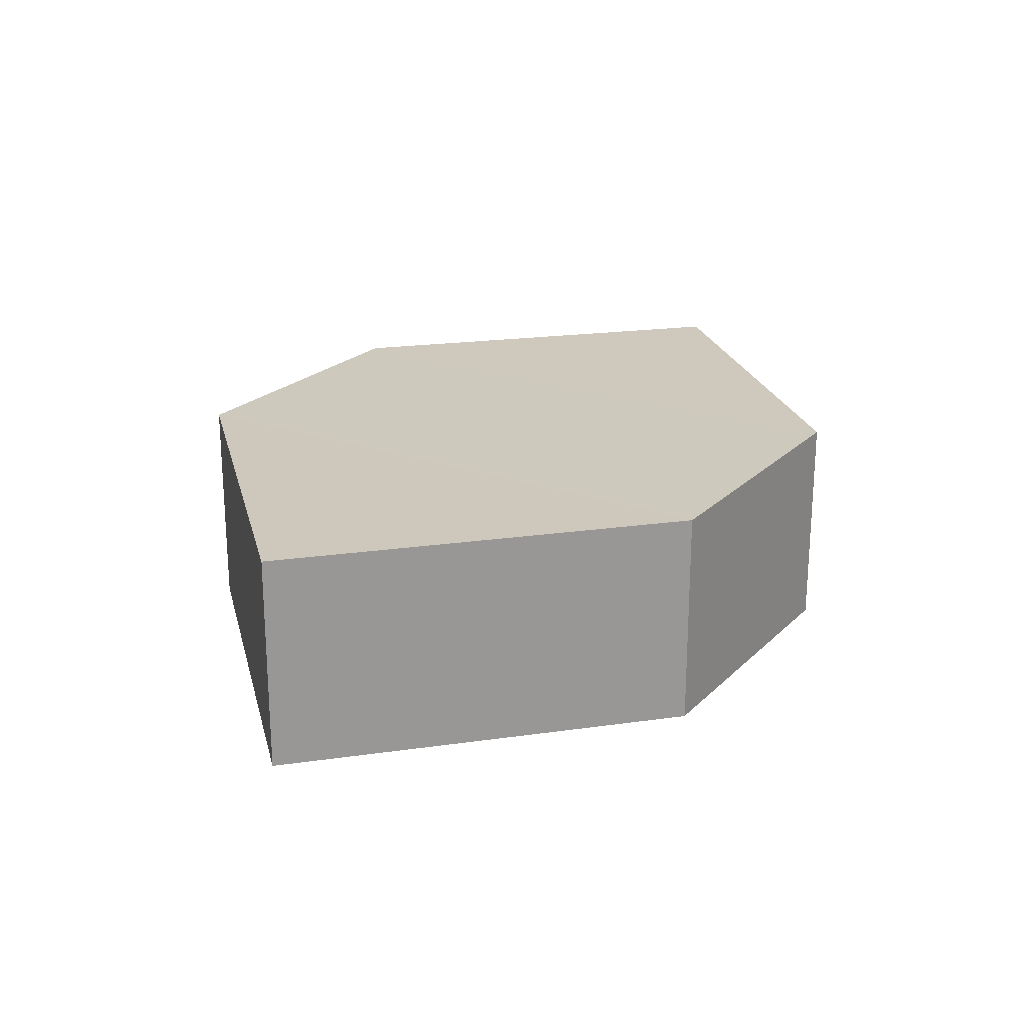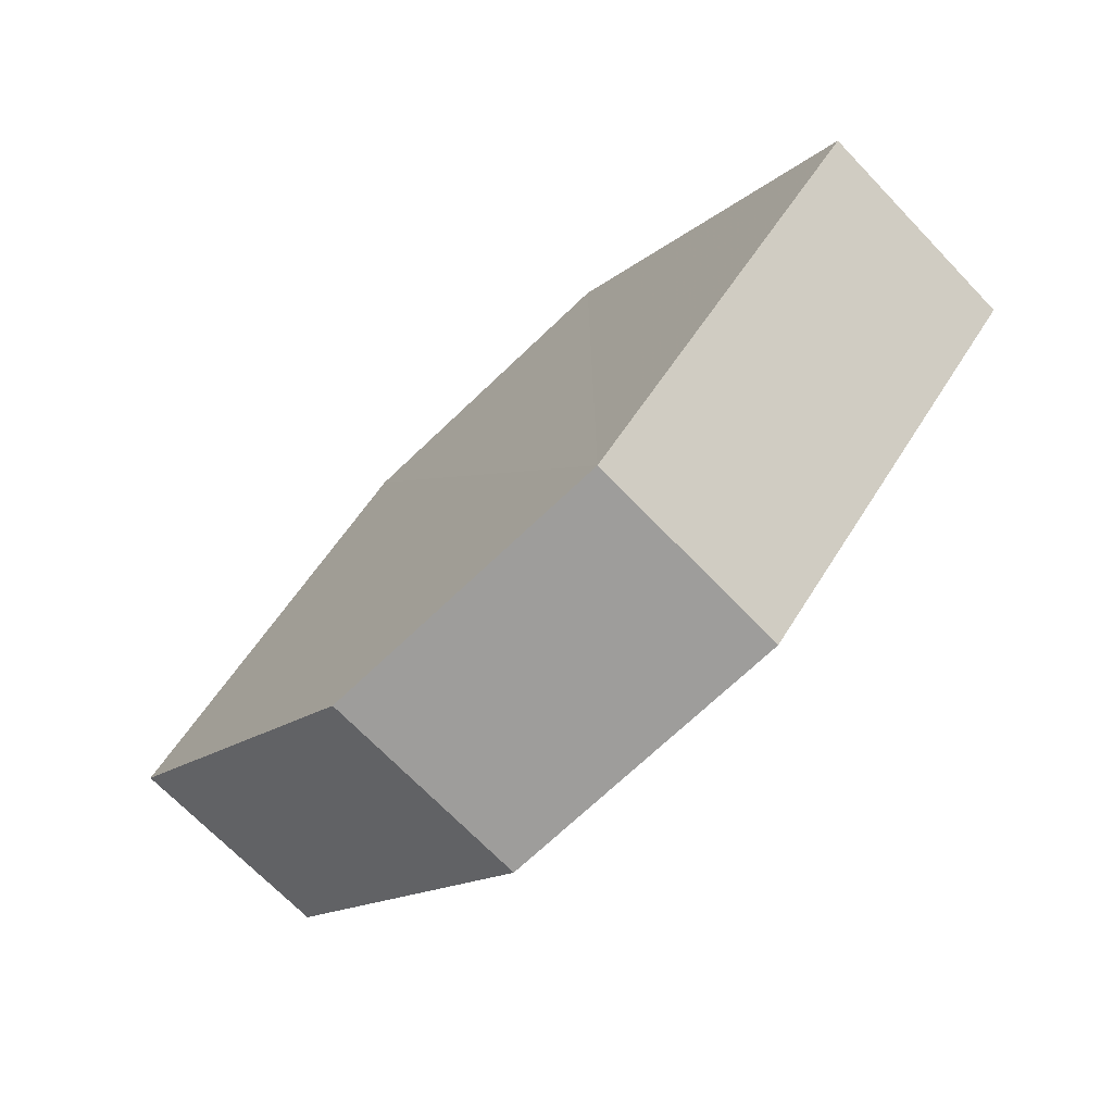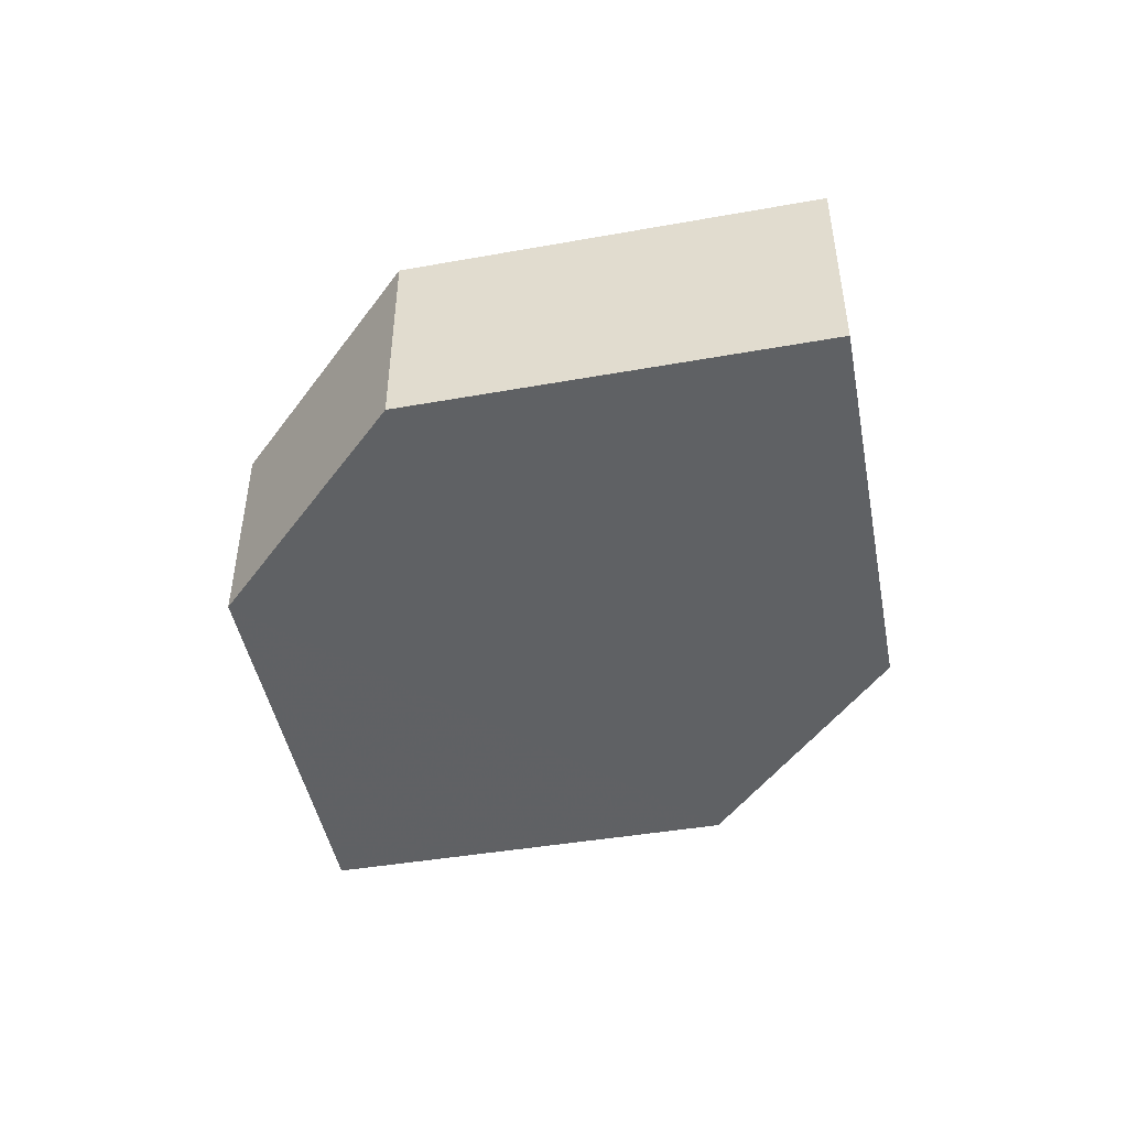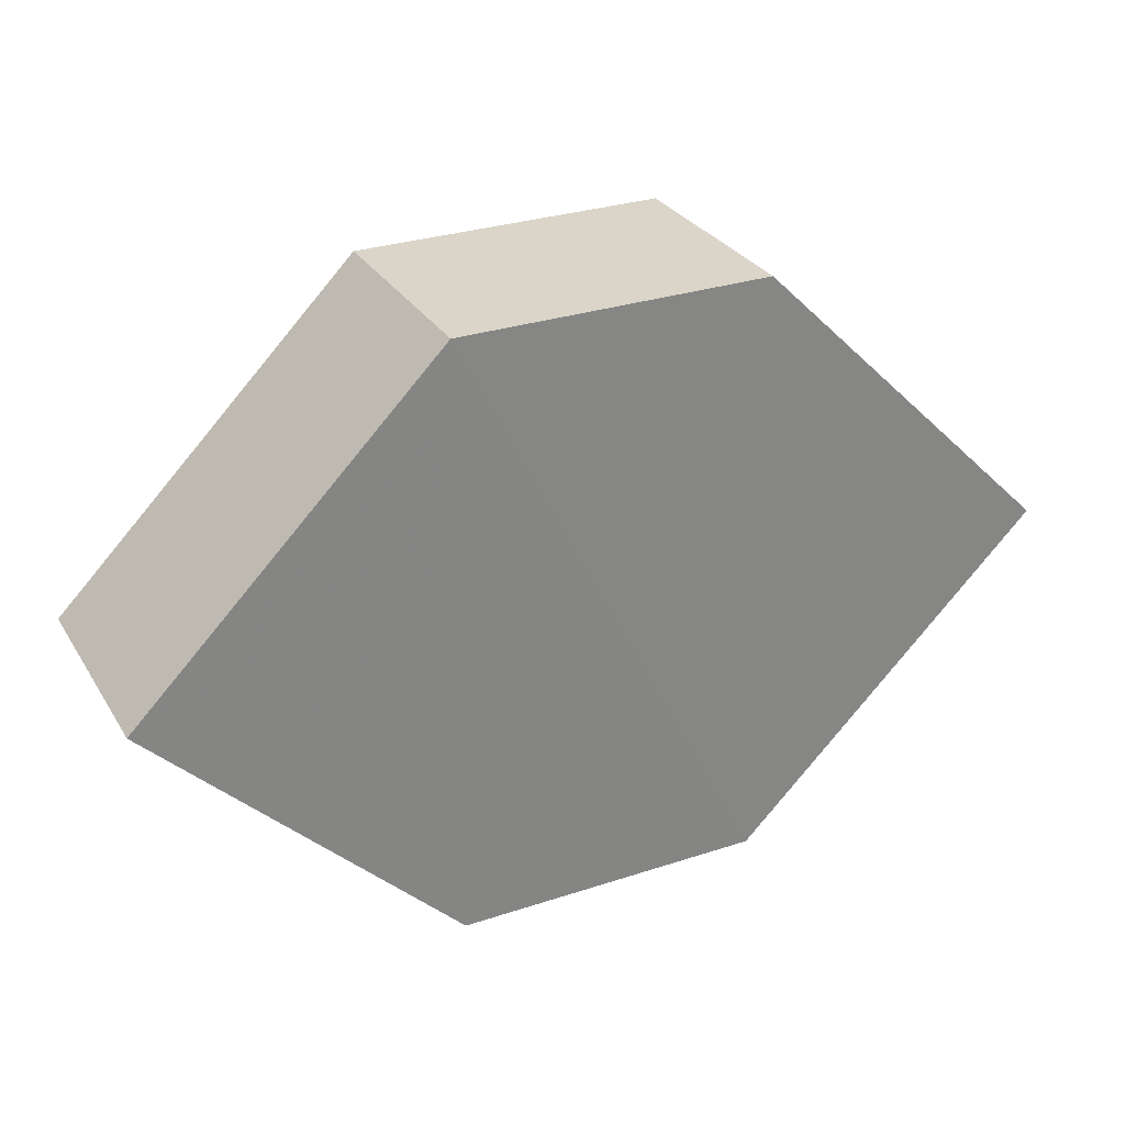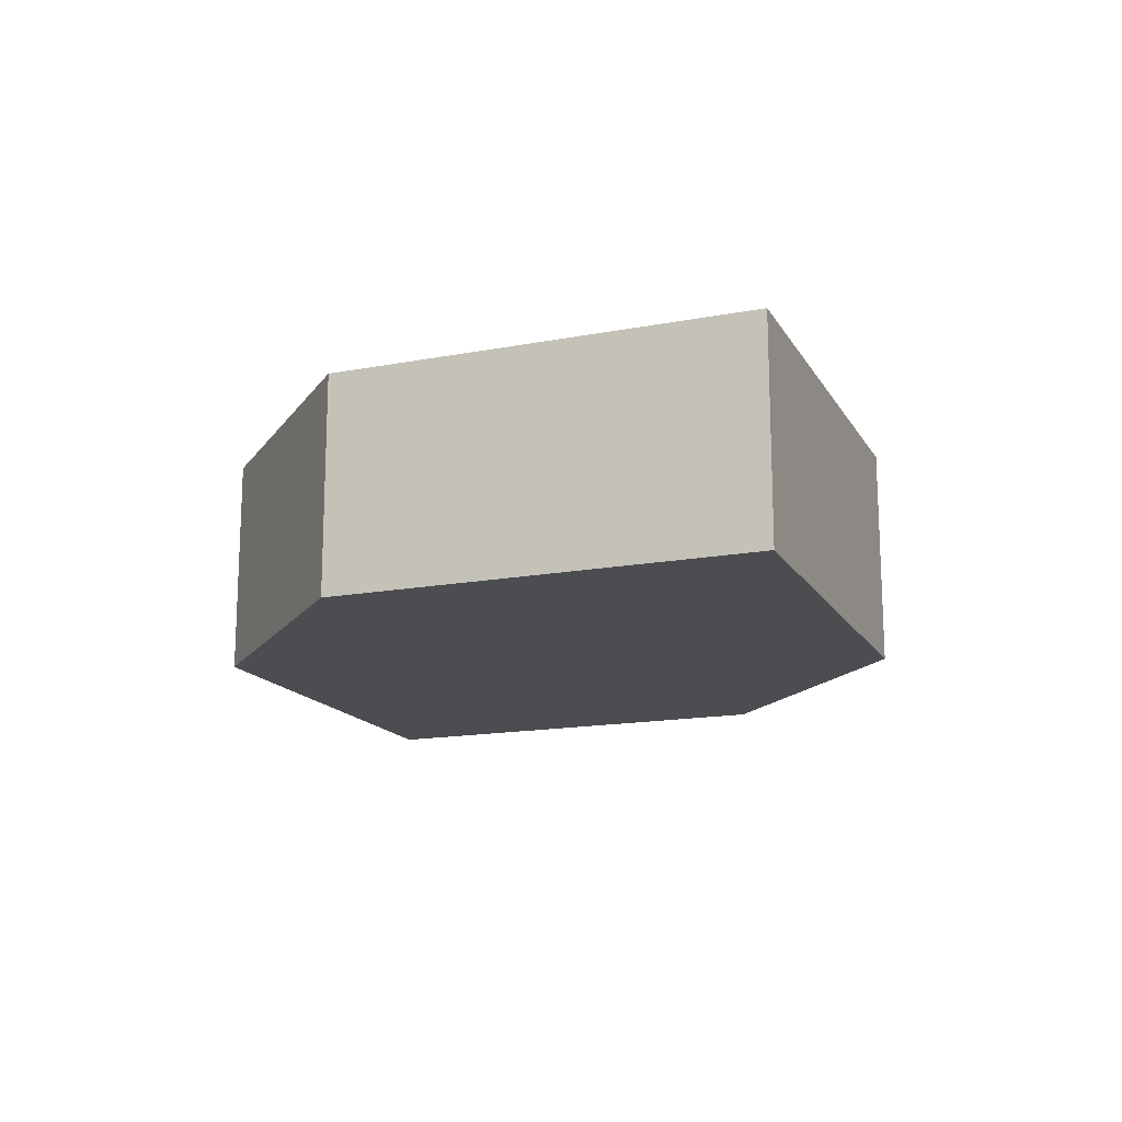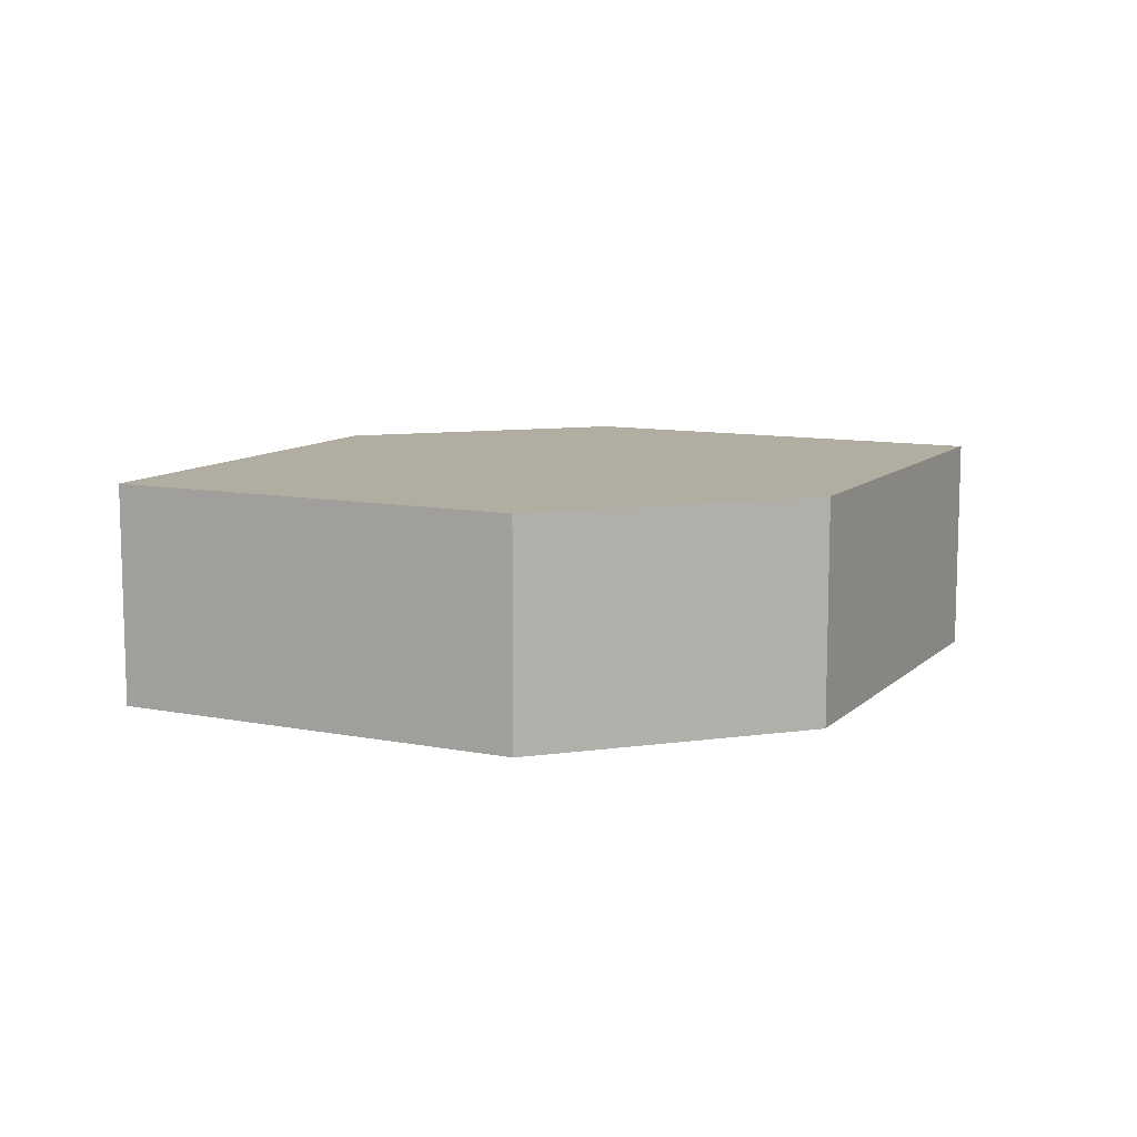
<metadata>
{"format":"obj","ext":"obj","renderer":"f3d","projection":"perspective","resolution":1024,"background":"white","views":[{"elev":22.2,"azim":-58.3,"up":"+Z"},{"elev":-70.4,"azim":43.9,"up":"+Y"},{"elev":-46.6,"azim":55.9,"up":"+Z"},{"elev":29.1,"azim":-26.0,"up":"+Y"},{"elev":-15.9,"azim":66.3,"up":"+Z"},{"elev":10.4,"azim":-18.8,"up":"+Z"}]}
</metadata>
<code>
o 4136
v 2170 1885 14.17
v 2170 1885 14.16
v 2170 1885 14.16
v 2170 1885 14.16
v 2170 1885 14.16
v 2170 1885 14.16
v 2170 1885 14.17
v 2170 1885 14.16
v 2170 1885 14.17
v 2170 1885 14.16
v 2170 1885 14.16
v 2170 1885 14.16
v 2170 1885 14.17
v 2170 1885 14.17
v 2170 1885 14.17
v 2170 1885 14.17
v 2170 1885 14.17
v 2170 1885 14.16
v 2170 1885 14.17
v 2170 1885 14.17
v 2170 1885 14.17
v 2170 1885 14.16
v 2170 1885 14.17
v 2170 1885 14.17
v 2170 1885 14.17
v 2170 1885 14.16
v 2170 1885 14.17
v 2170 1885 14.16
v 2170 1885 14.16
v 2170 1885 14.16
v 2170 1885 14.16
v 2170 1885 14.17
f 1 2 3
f 4 2 5
f 6 7 5
f 8 9 4
f 10 1 11
f 6 12 11
f 12 13 14
f 15 12 16
f 17 1 16
f 17 18 19
f 20 13 19
f 21 22 20
f 16 23 24
f 25 26 24
f 22 23 27
f 9 27 23
f 22 28 29
f 9 29 28
f 11 29 30
f 31 32 30

</code>
